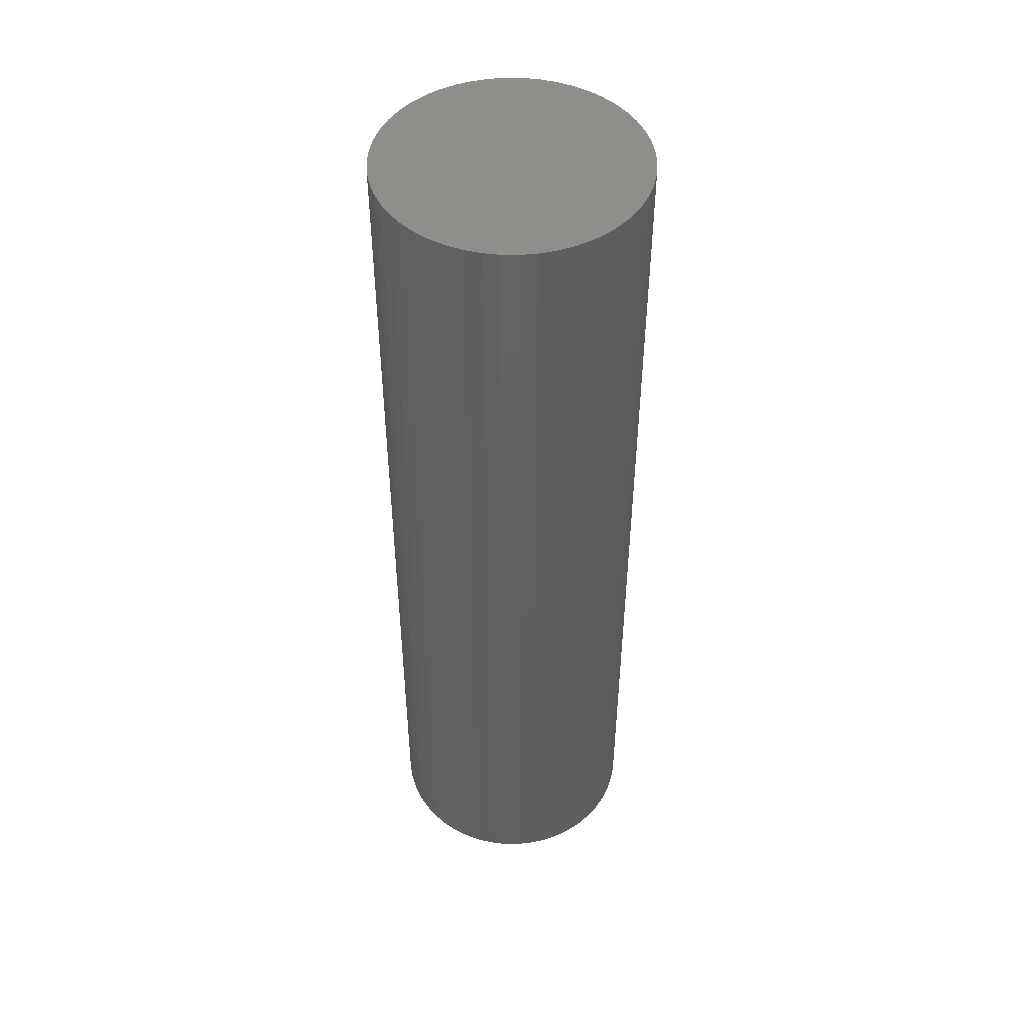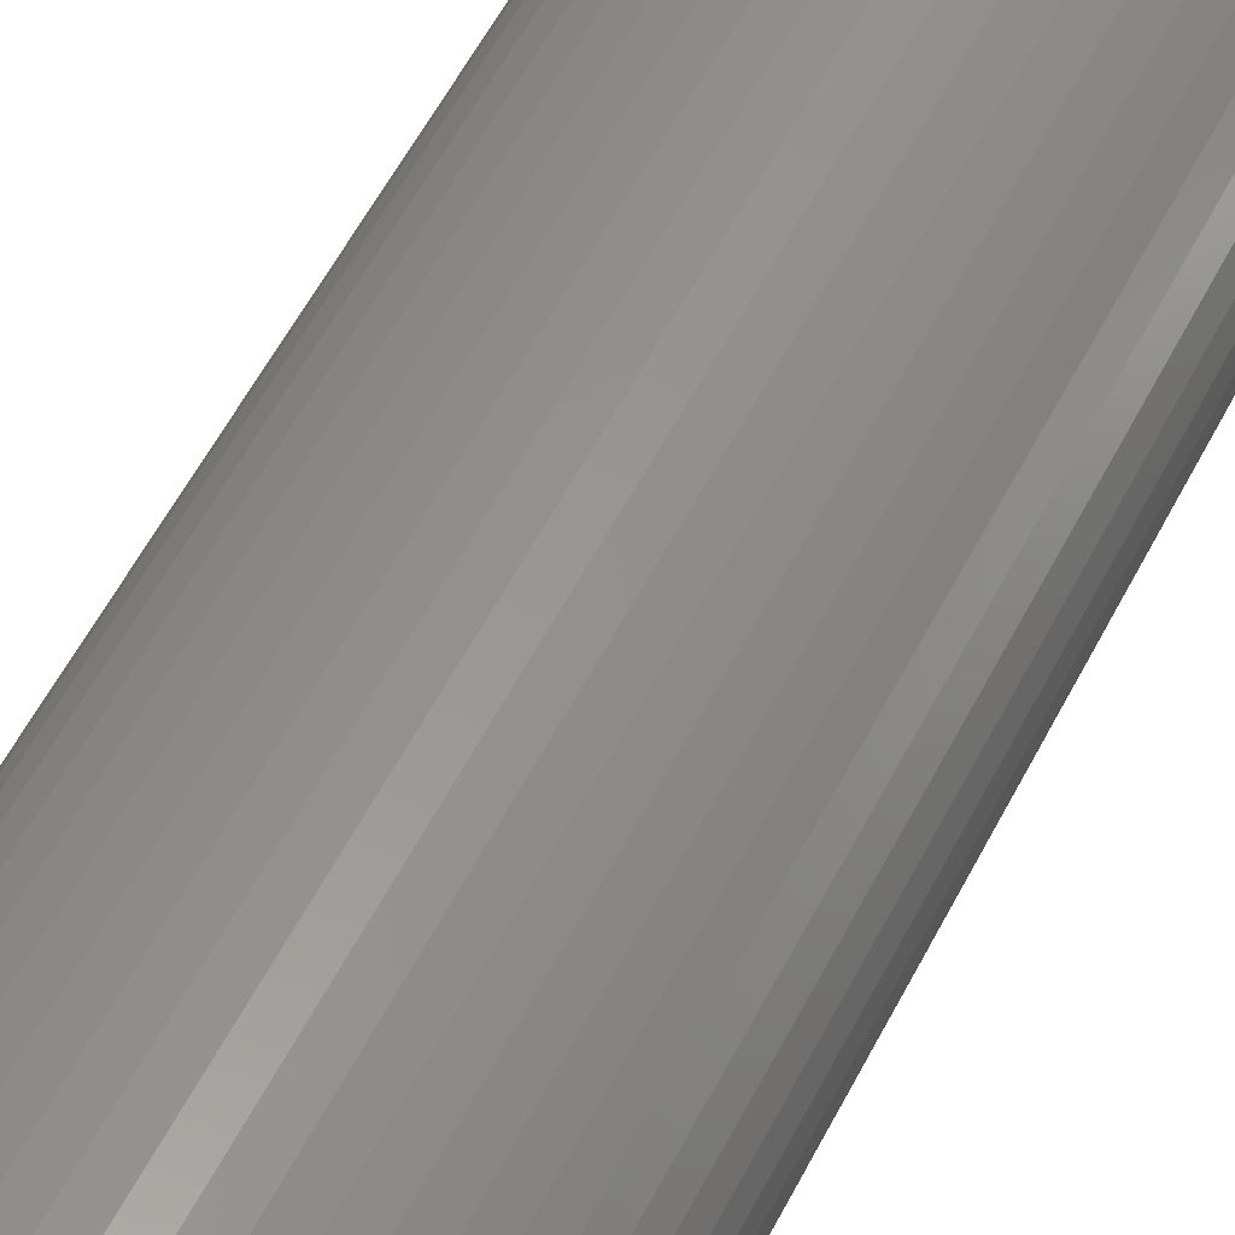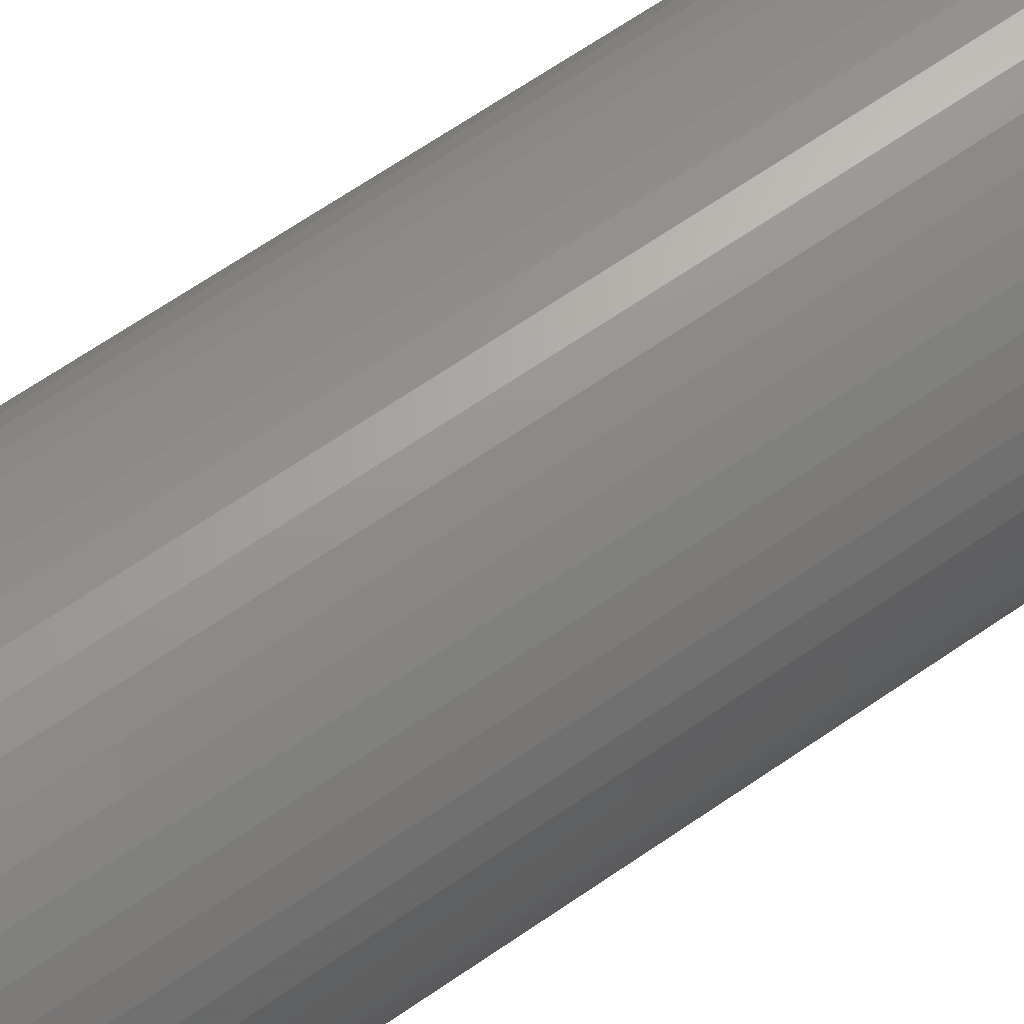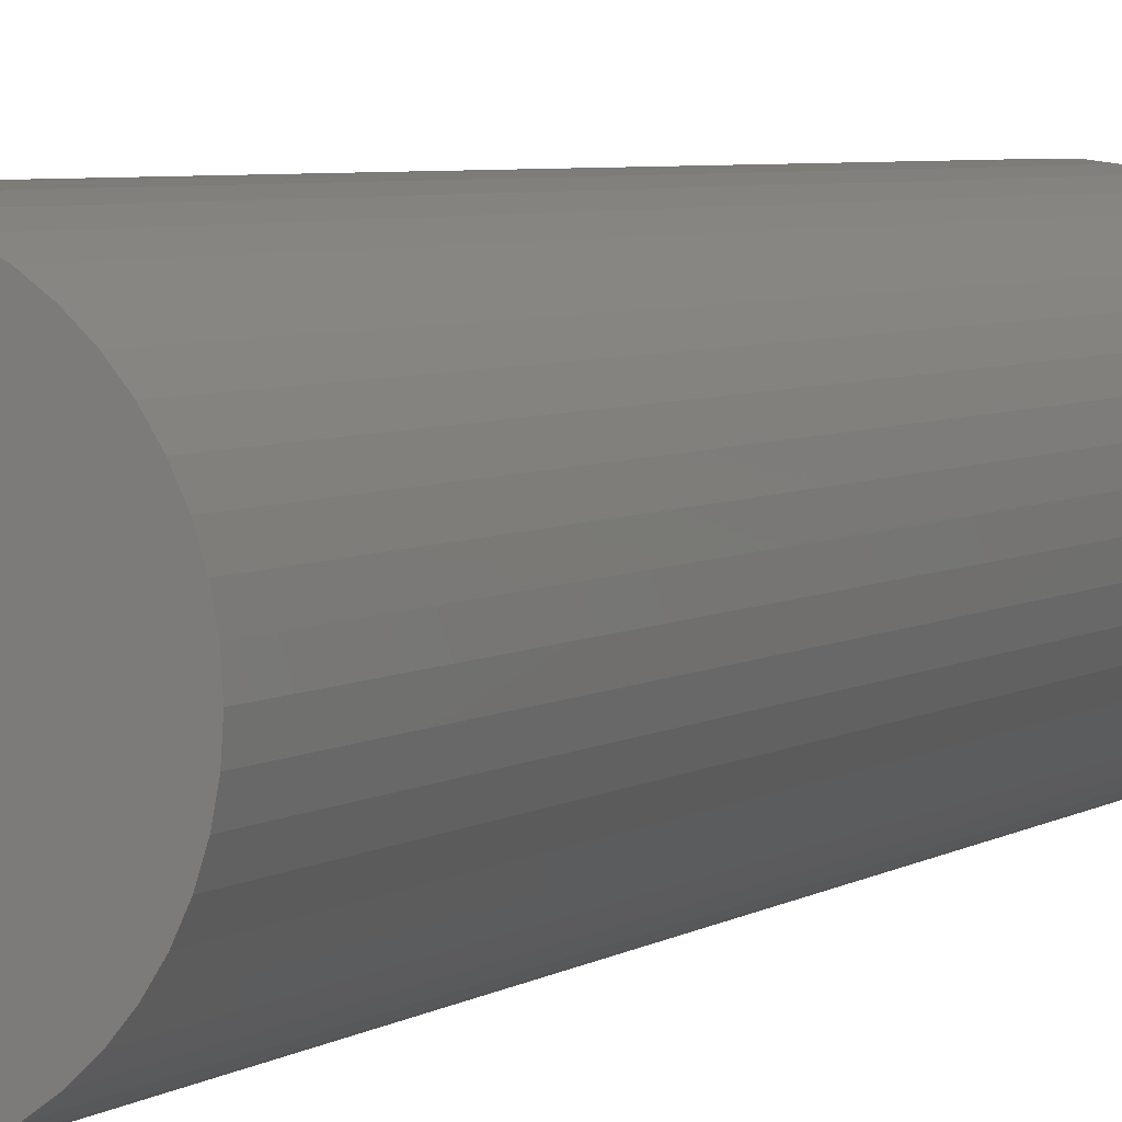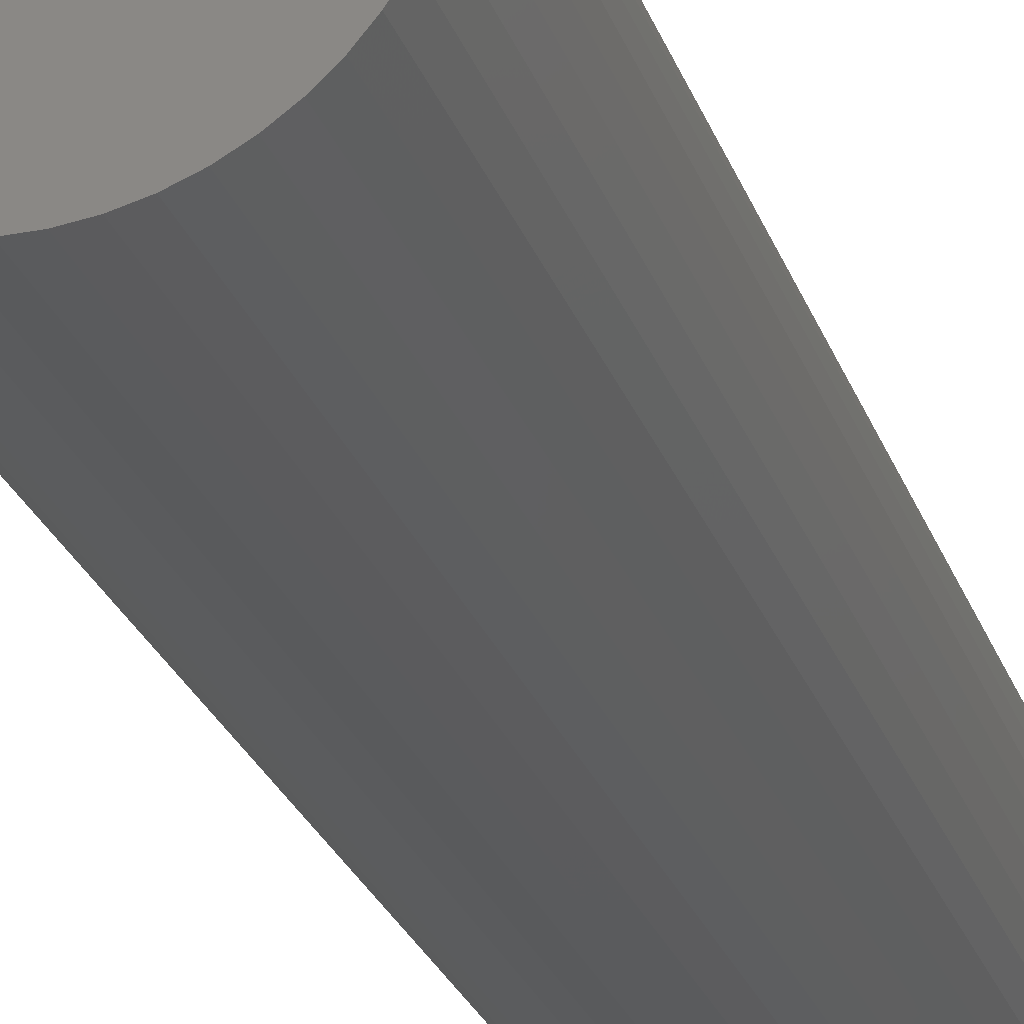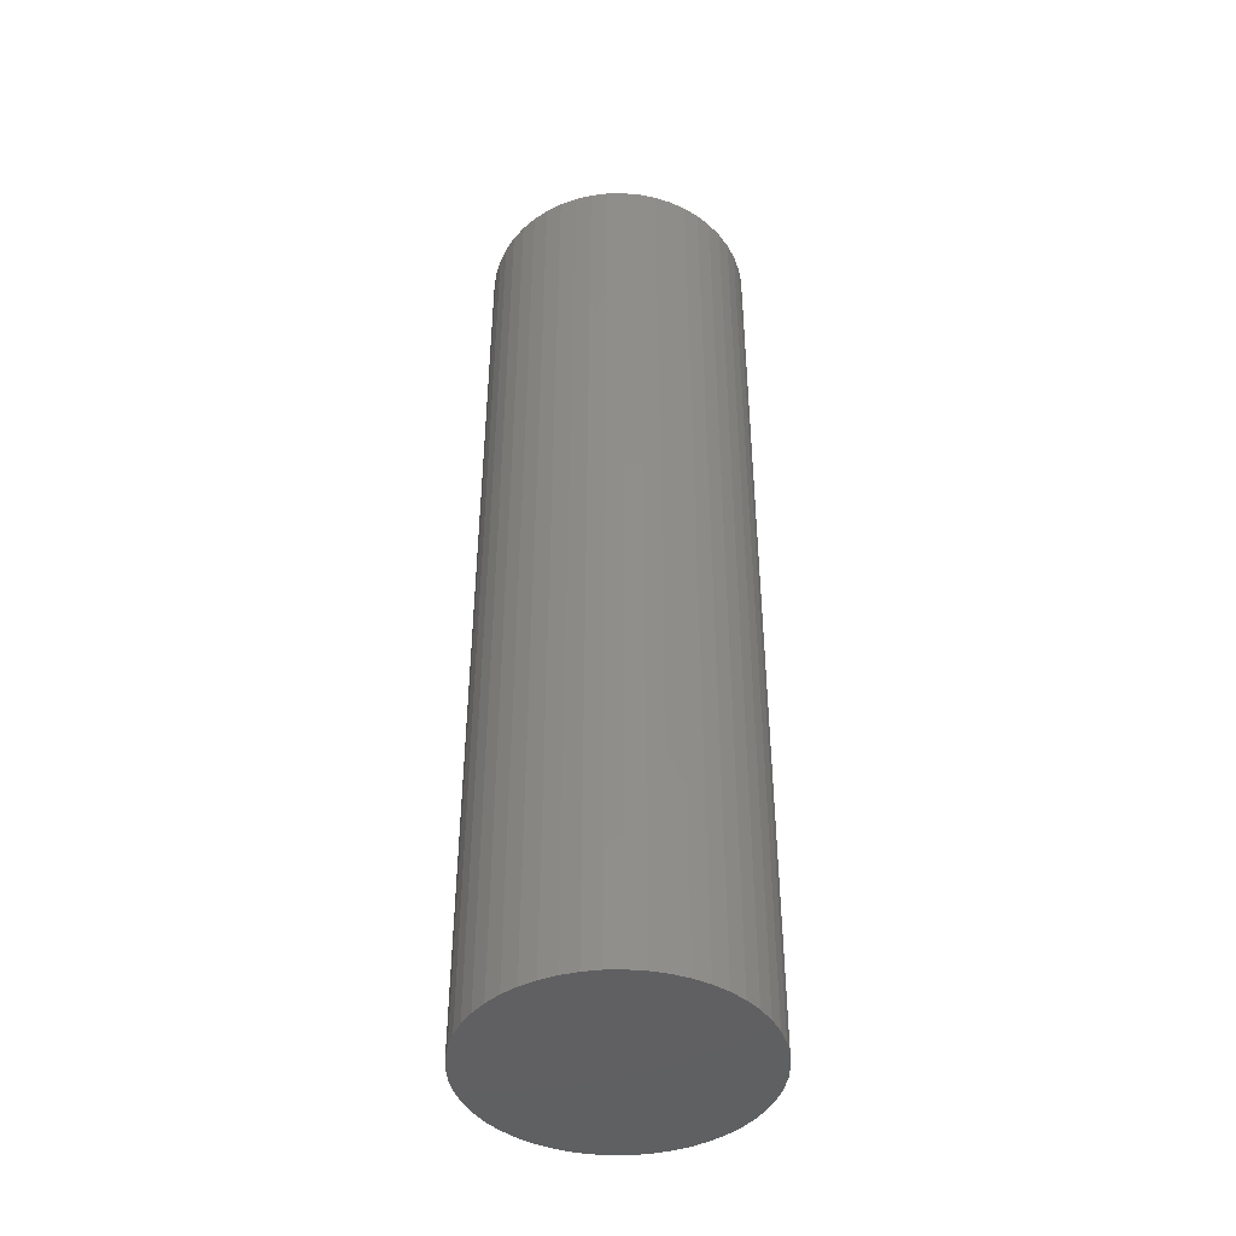
<metadata>
{"format":"stl","ext":"stl","renderer":"f3d","projection":"perspective","resolution":1024,"background":"white","views":[{"elev":47.8,"azim":115.8,"up":"+Z"},{"elev":55.1,"azim":-153.5,"up":"+Y"},{"elev":65.5,"azim":-124.9,"up":"+Y"},{"elev":4.4,"azim":25.6,"up":"+Y"},{"elev":-25.8,"azim":-163.0,"up":"+Y"},{"elev":-43.5,"azim":-135.6,"up":"+Z"}]}
</metadata>
<code>
# stl→obj: 100 verts, 196 faces
v 5.85 0 21
v 5.804 0.7332 -21
v 5.804 0.7332 21
v 5.85 0 -21
v 5.666 1.455 -21
v 5.666 1.455 21
v 0.3673 5.838 -21
v -0.3673 5.838 21
v 0.3673 5.838 21
v -0.3673 5.838 -21
v 5.804 -0.7332 -21
v 5.666 -1.455 -21
v 5.439 -2.154 -21
v 5.439 2.154 -21
v 5.126 -2.818 -21
v 5.126 2.818 -21
v 4.733 -3.439 -21
v 4.733 3.439 -21
v 4.264 -4.005 -21
v 4.264 4.005 -21
v 3.729 -4.508 -21
v 3.729 4.508 -21
v 3.135 -4.939 -21
v 3.135 4.939 -21
v 2.491 -5.293 -21
v 2.491 5.293 -21
v 1.808 -5.564 -21
v 1.808 5.564 -21
v 1.096 -5.746 -21
v 1.096 5.746 -21
v 0.3673 -5.838 -21
v -0.3673 -5.838 -21
v -1.096 -5.746 -21
v -1.096 5.746 -21
v -1.808 -5.564 -21
v -1.808 5.564 -21
v -2.491 -5.293 -21
v -2.491 5.293 -21
v -3.135 -4.939 -21
v -3.135 4.939 -21
v -3.729 -4.508 -21
v -3.729 4.508 -21
v -4.264 -4.005 -21
v -4.264 4.005 -21
v -4.733 -3.439 -21
v -4.733 3.439 -21
v -5.126 -2.818 -21
v -5.126 2.818 -21
v -5.439 -2.154 -21
v -5.439 2.154 -21
v -5.666 -1.455 -21
v -5.666 1.455 -21
v -5.804 -0.7332 -21
v -5.804 0.7332 -21
v -5.85 0 -21
v 4.264 -4.005 21
v 3.729 -4.508 21
v 3.729 4.508 21
v 4.264 4.005 21
v -4.264 4.005 21
v -3.729 4.508 21
v -2.491 5.293 21
v -1.808 5.564 21
v 5.439 2.154 21
v 5.126 2.818 21
v 1.808 5.564 21
v 2.491 5.293 21
v 3.135 4.939 21
v -5.126 2.818 21
v -5.439 2.154 21
v -4.733 3.439 21
v 5.804 -0.7332 21
v 5.666 -1.455 21
v 5.439 -2.154 21
v 5.126 -2.818 21
v 4.733 3.439 21
v 4.733 -3.439 21
v 3.135 -4.939 21
v 2.491 -5.293 21
v 1.808 -5.564 21
v 1.096 5.746 21
v 1.096 -5.746 21
v 0.3673 -5.838 21
v -0.3673 -5.838 21
v -1.096 5.746 21
v -1.096 -5.746 21
v -1.808 -5.564 21
v -2.491 -5.293 21
v -3.135 4.939 21
v -3.135 -4.939 21
v -3.729 -4.508 21
v -4.264 -4.005 21
v -4.733 -3.439 21
v -5.126 -2.818 21
v -5.439 -2.154 21
v -5.666 1.455 21
v -5.666 -1.455 21
v -5.804 0.7332 21
v -5.804 -0.7332 21
v -5.85 0 21
f 1 2 3
f 2 1 4
f 3 5 6
f 5 3 2
f 7 8 9
f 8 7 10
f 11 2 4
f 12 2 11
f 12 5 2
f 13 5 12
f 13 14 5
f 15 14 13
f 15 16 14
f 17 16 15
f 17 18 16
f 19 18 17
f 19 20 18
f 21 20 19
f 21 22 20
f 23 22 21
f 23 24 22
f 25 24 23
f 25 26 24
f 27 26 25
f 27 28 26
f 29 28 27
f 29 30 28
f 31 30 29
f 31 7 30
f 32 7 31
f 32 10 7
f 33 10 32
f 33 34 10
f 35 34 33
f 35 36 34
f 37 36 35
f 37 38 36
f 39 38 37
f 39 40 38
f 41 40 39
f 41 42 40
f 43 42 41
f 43 44 42
f 45 44 43
f 45 46 44
f 47 46 45
f 47 48 46
f 49 48 47
f 49 50 48
f 51 50 49
f 51 52 50
f 53 52 51
f 53 54 52
f 54 53 55
f 21 56 57
f 56 21 19
f 20 58 59
f 58 20 22
f 42 60 61
f 60 42 44
f 36 62 63
f 62 36 38
f 64 16 65
f 16 64 14
f 26 66 67
f 66 26 28
f 24 67 68
f 67 24 26
f 50 69 48
f 69 50 70
f 46 60 44
f 60 46 71
f 3 72 1
f 6 72 3
f 6 73 72
f 64 73 6
f 64 74 73
f 65 74 64
f 65 75 74
f 76 75 65
f 76 77 75
f 59 77 76
f 59 56 77
f 58 56 59
f 58 57 56
f 68 57 58
f 68 78 57
f 67 78 68
f 67 79 78
f 66 79 67
f 66 80 79
f 81 80 66
f 81 82 80
f 9 82 81
f 9 83 82
f 8 83 9
f 8 84 83
f 85 84 8
f 85 86 84
f 63 86 85
f 63 87 86
f 62 87 63
f 62 88 87
f 89 88 62
f 89 90 88
f 61 90 89
f 61 91 90
f 60 91 61
f 60 92 91
f 71 92 60
f 71 93 92
f 69 93 71
f 69 94 93
f 70 94 69
f 70 95 94
f 96 95 70
f 96 97 95
f 98 97 96
f 98 99 97
f 99 98 100
f 10 85 8
f 85 10 34
f 27 79 80
f 79 27 25
f 65 18 76
f 18 65 16
f 28 81 66
f 81 28 30
f 22 68 58
f 68 22 24
f 52 70 50
f 70 52 96
f 38 89 62
f 89 38 40
f 72 4 1
f 4 72 11
f 77 15 75
f 15 77 17
f 73 11 72
f 11 73 12
f 43 91 92
f 91 43 41
f 47 95 49
f 95 47 94
f 43 93 45
f 93 43 92
f 32 83 84
f 83 32 31
f 25 78 79
f 78 25 23
f 6 14 64
f 14 6 5
f 76 20 59
f 20 76 18
f 30 9 81
f 9 30 7
f 48 71 46
f 71 48 69
f 54 96 52
f 96 54 98
f 55 98 54
f 98 55 100
f 40 61 89
f 61 40 42
f 34 63 85
f 63 34 36
f 56 17 77
f 17 56 19
f 75 13 74
f 13 75 15
f 37 87 88
f 87 37 35
f 49 97 51
f 97 49 95
f 51 99 53
f 99 51 97
f 53 100 55
f 100 53 99
f 29 80 82
f 80 29 27
f 31 82 83
f 82 31 29
f 74 12 73
f 12 74 13
f 33 84 86
f 84 33 32
f 41 90 91
f 90 41 39
f 39 88 90
f 88 39 37
f 45 94 47
f 94 45 93
f 23 57 78
f 57 23 21
f 35 86 87
f 86 35 33

</code>
